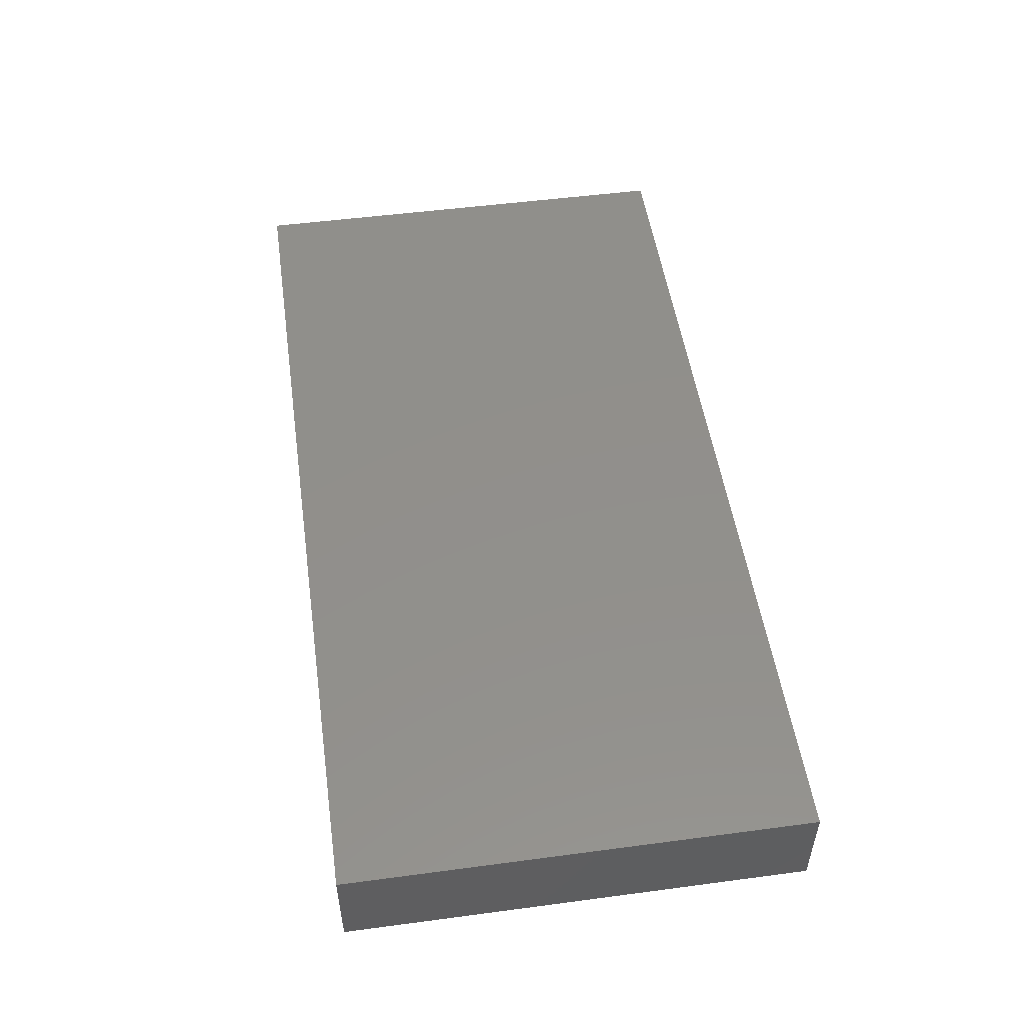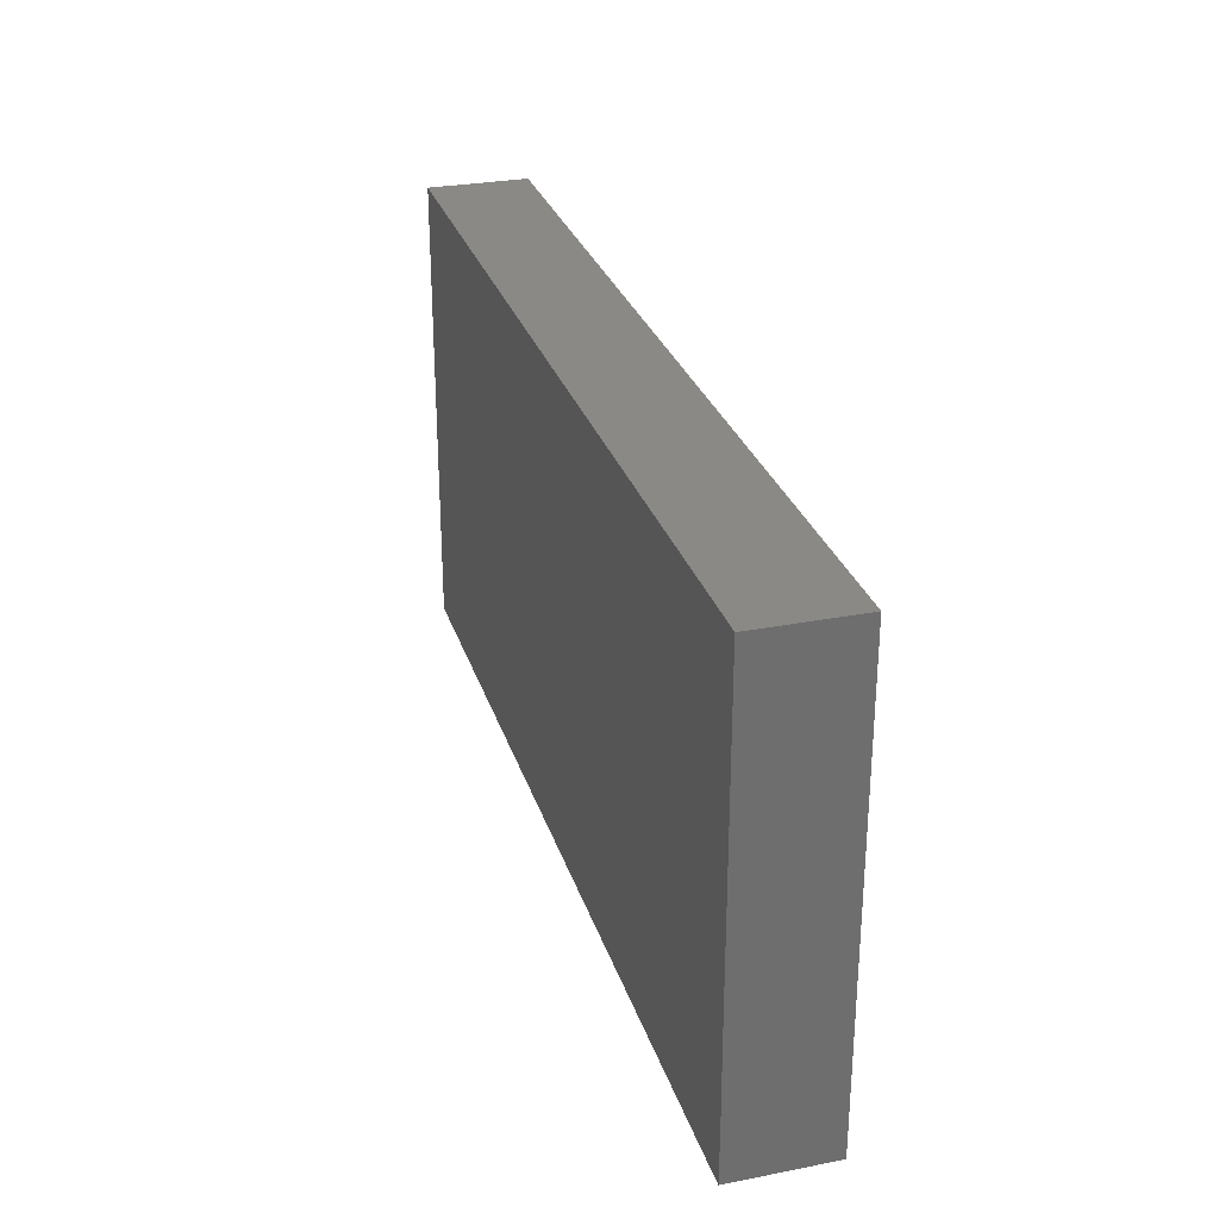
<metadata>
{"format":"stl","ext":"stl","renderer":"f3d","projection":"perspective","resolution":1024,"background":"white","views":[{"elev":51.3,"azim":81.8,"up":"+Z"},{"elev":28.7,"azim":-106.2,"up":"+Y"}]}
</metadata>
<code>
# stl→obj: 339 verts, 674 faces
v -0.0793 -0.04791 0
v -0.07124 -0.04791 0.01033
v -0.08294 -0.04791 0.01033
v 0.02454 -0.0001039 0.01033
v 0.02655 0.01516 0.01033
v 0.01421 0.01588 0.01033
v 0.02592 -0.0397 0.01033
v 0.03008 -0.04791 0.01033
v 0.03412 -0.03705 0.01033
v 0.05259 0.03693 -0.01033
v 0.0604 0.04791 -0.01033
v 0.06709 0.03506 -0.01033
v 0.04103 -0.04791 0.01033
v 0.04678 -0.0386 0.01033
v -0.05221 -0.006247 -0.01033
v -0.05413 -0.02268 -0.01033
v -0.06018 -0.01439 -0.01033
v 0.0547 0.01495 0.01033
v 0.06361 -6.863e-05 0.01033
v 0.06347 0.02172 0.01033
v 0.03302 -0.03773 -0.01033
v 0.04103 -0.04791 -0.01033
v 0.02599 -0.04791 -0.01033
v 0.07393 0.0276 0.01033
v 0.06 0.03763 0.01033
v 0.05544 0.02696 0.01033
v 0.002668 0.03877 0.01033
v -0.003819 0.02929 0.01033
v 0.003702 0.02196 0.01033
v 0.01176 0.03706 0.01033
v 0.01513 0.01473 -0.01033
v 0.02295 0.02292 -0.01033
v 0.02271 0.007037 -0.01033
v -0.0461 0.02157 0.01033
v -0.06098 0.02911 0.01033
v -0.05133 0.01412 0.01033
v -0.06017 0.01464 0.01033
v 0.09464 0.04791 0.01033
v 0.09457 0.04791 0
v 0.08492 0.04791 -0.01033
v 0.08122 -0.01825 -0.01033
v 0.06915 -0.02219 -0.01033
v 0.06781 -0.007208 -0.01033
v 0.08086 0.009592 -0.01033
v 0.06794 0.007038 -0.01033
v 0.06769 0.02096 -0.01033
v 0.07451 0.02854 -0.01033
v 0.08122 0.01836 -0.01033
v -0.007404 0.03672 -0.01033
v 0.007703 0.03737 -0.01033
v -0.0009584 0.02924 -0.01033
v -0.07488 -0.01495 -0.01033
v -0.06791 -0.02014 -0.01033
v -0.0811 -0.02185 -0.01033
v -0.07509 -0.02917 -0.01033
v 0.03827 0.03586 -0.01033
v 0.02256 0.04791 -0.01033
v 0.03772 0.04791 -0.01033
v 0.01848 0.03498 -0.01033
v 0.03008 0.02929 0.01033
v 0.02045 0.0386 0.01033
v 0.01887 0.02921 0.01033
v 0.05184 0.04171 0.01033
v 0.04513 0.04791 0.01033
v 0.03549 0.04791 0.01033
v 0.007638 -0.01464 -0.01033
v 0.01486 -0.003482 -0.01033
v 0.02307 -0.008368 -0.01033
v -0.03772 0.01464 0.01033
v -0.04894 -0.003718 0.01033
v 0.08122 0.035 -0.01033
v 0.07521 0.04791 -0.01033
v -0.05933 0.0002043 0.01033
v 0.05443 -0.0153 0.01033
v 0.05435 -0.001295 0.01033
v -0.07521 0.01464 0.01033
v -0.09464 0.01464 0.01033
v -0.08424 0.007105 0.01033
v 0.08122 -0.003604 -0.01033
v 0.09464 -0.01464 -0.01033
v -0.02849 0.0386 0.01033
v -0.03772 0.04791 0.01033
v -0.04354 0.0386 0.01033
v 0.04521 0.01473 -0.01033
v 0.05308 0.02251 -0.01033
v 0.05276 0.007435 -0.01033
v -0.08492 0.04791 -0.01033
v -0.09464 0.04791 0
v -0.08288 0.04791 0.01033
v -0.03749 0.03672 -0.01033
v -0.04883 0.033 -0.01033
v -0.04513 0.04791 -0.01033
v -0.02997 0.02931 -0.01033
v -0.03689 0.02274 -0.01033
v -0.07018 0.03228 0.01033
v -0.07044 0.02296 0.01033
v 0.0481 -0.04791 -0.005286
v 0.04103 -0.04791 0
v 0.02599 -0.04791 0
v 0.03363 -0.04791 -0.005446
v 0.08265 0.02992 0.01033
v 0.08492 0.02049 0.01033
v 0.02268 -0.03649 -0.01033
v -0.07895 0.02515 0.01033
v -0.0133 0.002509 0.01033
v -0.09464 -0.03658 0.01033
v -0.09464 -0.02525 0.01033
v -0.09464 -0.03229 0.0002574
v 0.04894 0.04791 -0.01033
v -0.0226 -0.03755 -0.01033
v -0.01493 -0.02917 -0.01033
v -0.0119 -0.04034 -0.01033
v 0.07139 -0.02382 0.01033
v 0.08027 -0.02608 0.01033
v 0.07297 -0.01524 0.01033
v 0.08492 -0.007322 0.01033
v 0.04212 -0.01377 0.01033
v 0.03747 -0.02865 0.01033
v 0.09464 0.04791 -0.01033
v 0.09464 0.02635 0.01033
v 0.09464 0.03713 0.01033
v -0.09464 0.0368 0.004117
v -0.09464 0.035 -0.01033
v -0.01504 -0.02929 0.01033
v -0.02673 -0.02955 0.01033
v -0.02188 -0.03716 0.01033
v -0.01504 0.01464 0.01033
v -0.02671 0.0126 0.01033
v -0.02213 0.00519 0.01033
v 0.003702 -0.02929 0.01033
v 0.003969 -0.04791 0.01033
v 0.01355 -0.02784 0.01033
v -0.07624 -0.02745 0.01033
v 0 -0.04791 0
v -0.009568 -0.04791 -0.002856
v -0.004094 -0.04791 -0.01033
v -0.03086 0.001666 0.01033
v -0.01504 -0.007435 0.01033
v -0.05145 -0.01331 0.01033
v -0.03772 -0.007435 0.01033
v -0.09464 -0.04791 -0.01033
v -0.08596 -0.04791 -0.01033
v -0.09464 -0.04791 -9.038e-05
v 0.09464 -0.04791 -0.01033
v 0.09464 -0.04791 0
v 0.08492 -0.04791 -0.01033
v 0.0858 -0.04791 0.01033
v 0.08455 -0.04791 0.0003453
v 0.07583 -0.04791 0.01033
v 0.07521 -0.04791 0
v 0.08261 -0.03672 0.01033
v 0.06757 -0.033 0.01033
v 0.07418 0.01512 0.01033
v 0.01008 0.04791 9.248e-05
v -0.0007095 0.04791 5.725e-05
v 0.01082 0.04791 0.01033
v 0.06274 -0.02159 0.01033
v -0.0586 -0.0358 0.01033
v -0.06769 -0.03661 0.01033
v -0.06023 -0.04791 0.01033
v 0.09464 0.03033 0.001414
v -0.06839 0.04254 -0.01033
v -0.06017 0.04791 -0.01033
v -0.09464 0.04791 -0.01033
v 0.09464 0.02929 -0.01033
v 0.09464 0.0386 -0.01033
v -0.09464 -0.03248 -0.01028
v 0.09464 -0.0386 -0.01033
v 0.09464 -0.0386 0
v 0.09464 -0.02999 0.01033
v 0.09464 -0.03935 0.01033
v 0.09464 -0.02929 0
v -0.08385 0.03594 0.01033
v -0.07112 0.04791 0.01033
v -0.04922 -0.04791 0.01033
v -0.03008 0.007435 -0.01033
v -0.01765 -0.001204 -0.01033
v -0.02627 -0.01093 -0.01033
v -0.04513 0.01464 -0.01033
v -0.04919 0.004639 -0.01033
v -0.05766 0.01246 -0.01033
v -0.05253 0.02208 -0.01033
v -0.06769 -0.007322 0.01033
v -0.06772 0.007305 0.01033
v -0.07521 0 0.01033
v -0.06017 -0.01464 0.01033
v -0.02972 -0.01411 0.01033
v -0.09464 0 0.01033
v -0.08492 -0.007322 0.01033
v 0.09464 0.007322 0.01033
v -0.004223 0.04791 0.01033
v -0.01803 0.03838 0.01033
v -0.09464 -0.0133 -0.01033
v -0.09464 -0.01093 0
v -0.09464 -0.001811 -0.01033
v -0.09464 -0.04791 0.01033
v -0.09464 0.02987 0.01033
v -0.04492 -0.02246 0.01033
v -0.03772 0.02929 0.01033
v -0.09464 0.02502 0
v -0.02638 0.02929 0.01033
v -0.08416 -0.0381 -0.01033
v -0.07729 -0.04791 -0.01033
v -0.02667 -0.02818 -0.01033
v -0.03707 -0.02138 -0.01033
v -0.0165 -0.01669 0.01033
v -0.005909 -0.01452 0.01033
v -0.07663 -0.03977 0.01033
v -0.05276 -0.02929 0.01033
v -0.06249 -0.02822 0.01033
v 0.05719 -0.03765 0.01033
v 0.0506 -0.04791 0.01033
v 0.06367 -0.04791 0.01033
v -0.07528 -0.01367 0.01033
v 0.01972 0.04791 0.002696
v 0.02586 0.04791 0.01033
v 0.03735 -0.01731 -0.01033
v 0.05986 -0.01761 -0.01033
v 0.05276 -0.02929 -0.01033
v 0.06781 -0.03649 -0.01033
v 0.05607 -0.04791 -0.01033
v 0.04564 -0.03824 -0.01033
v 0.09464 -0.04791 0.01033
v -0.09464 -0.01464 0.01033
v -0.01646 -0.01123 -0.01033
v -0.03418 -0.04791 -0.01033
v -0.04896 -0.04791 -0.01033
v -0.04253 -0.04266 -0.01033
v 0.02268 -0.02185 -0.01033
v 0.007566 -0.02652 -0.01033
v 0.07551 0.03779 0.01033
v 0.0719 0.04791 0.01033
v -0.09464 0.01122 -0.00154
v -0.01625 0.02916 0.01033
v -0.009701 -0.04791 0.01033
v 0.01647 -0.03722 0.01033
v 0.02275 -0.0282 0.01033
v -0.09464 -3.317e-05 -0.00167
v 0.04538 0.04791 0.0002584
v 0.05849 0.04791 0.01033
v 0.04255 1.869e-05 0.01033
v 0.09464 -0.01429 -0.001312
v 0.09464 -0.007322 -0.005166
v 0.09464 -0.01464 0.01033
v 0.09464 -0.02171 0.004554
v -0.04714 0.04791 0.01033
v -0.02263 0.02186 -0.01033
v -0.007589 0.02196 -0.01033
v 0.007682 0.007015 -0.01033
v 0.007514 0.02338 -0.01033
v -0.05607 0.04791 0.01033
v -0.05812 0.0386 0.01033
v -0.06643 -0.006952 -0.01033
v -0.04504 -0.01456 -0.01033
v 8.683e-05 0.01473 -0.01033
v -0.007608 0.007231 -0.01033
v 0.0302 0.01476 -0.01033
v 0.03784 0.02194 -0.01033
v 0.03767 0.007207 -0.01033
v 0.07687 -0.02878 -0.01033
v -0.05323 -0.03771 -0.01033
v 0.03772 -0.02929 -0.01033
v 0.09464 0.01464 -0.01033
v 0.09464 -0.02929 -0.01033
v 0.09464 0 -0.01033
v 0.09464 0.0002162 -0.0002184
v 0 0.04791 -0.01033
v -0.0765 0.02906 -0.01033
v -0.07891 0.01836 -0.01033
v -0.08306 0.03714 -0.01033
v 0.01459 -0.04791 0.01033
v -0.06705 -0.03557 -0.01033
v -0.02056 -0.04791 -0.002772
v -0.007404 -0.007208 -0.01033
v -0.07521 0.04791 -0.01033
v -0.0766 0.04791 0.0008652
v -0.001752 -0.03124 -0.01033
v -0.006172 -0.02103 -0.01033
v 0.03039 0.04791 0.001809
v -0.06017 0.02929 -0.01033
v -0.06712 0.02155 -0.01033
v -0.06849 0.03251 -0.01033
v -0.0679 0.04791 -0.001547
v -0.03749 -0.007208 -0.01033
v -0.03484 -0.03458 -0.01033
v 0.007064 -0.03705 -0.01033
v -0.01647 -0.04791 -0.01033
v 0.06781 -0.04791 -0.01033
v 0.05607 -0.04791 0
v -0.08863 -0.02917 -0.01033
v -0.09464 -0.02185 -0.01033
v -0.09464 0.007435 -0.01033
v -0.08863 0.01476 -0.01033
v -0.08261 0.007435 -0.01033
v -0.01496 0.01473 -0.01033
v -0.06757 0.007435 -0.01033
v -0.09464 0.04791 0.01033
v 0.04513 0.02929 0.01033
v 0.08255 -0.0364 -0.01033
v -0.01504 0.04791 -0.01033
v -0.06775 -0.04791 0
v -0.05674 -0.04791 0
v 0.01095 -0.04791 -0.01033
v -0.06426 -0.04791 -0.01033
v -0.02913 0.04791 0.01033
v -0.03012 0.04791 0.001218
v -0.01914 -0.04791 0.01033
v -0.03418 -0.04791 0.01033
v -0.0201 0.04791 -7.804e-05
v -0.01927 0.04791 0.01033
v -0.03008 0.04791 -0.01033
v -0.09464 0.02208 -0.01033
v 0.01108 -0.04791 -0.00117
v 0.01504 0 0.01033
v 0.01504 -0.01464 0.01033
v 0.09464 0.01464 0
v 0.09464 0.02196 -0.005166
v 0.02447 -0.01535 0.01033
v 0.003702 -0.007322 0.01033
v -0.04513 0.04791 0
v -0.03765 0.04791 -0.004959
v -0.0376 -0.02869 0.01033
v 0.03379 0.007322 0.01033
v -0.02395 0.03625 -0.01033
v -0.04348 -0.04791 -0.0003275
v -0.05818 0.001881 -0.01033
v -0.08355 -0.005066 -0.01033
v 0.06056 0.04791 -0.0007073
v 0.05291 -0.02845 0.01033
v 0.05276 -0.007208 -0.01033
v 0.03776 -0.007428 -0.01033
v 0.00738 0.00674 0.01033
v 0.04524 0.0001136 -0.01033
v 0.04521 0.02935 -0.01033
v 0.03253 -0.02105 0.01033
v 0.06025 8.592e-05 -0.01033
v 0.06022 0.0147 -0.01033
v 0.03017 8.592e-05 -0.01033
v 0.03379 -0.007322 0.01033
f 1 2 3
f 4 5 6
f 7 8 9
f 10 11 12
f 9 13 14
f 15 16 17
f 18 19 20
f 21 22 23
f 24 25 26
f 27 28 29
f 27 29 30
f 31 32 33
f 34 35 36
f 35 37 36
f 38 39 40
f 41 42 43
f 44 45 46
f 46 47 48
f 49 50 51
f 52 53 54
f 53 55 54
f 56 57 58
f 59 50 57
f 12 47 46
f 60 61 62
f 63 64 65
f 66 67 68
f 69 36 70
f 71 12 72
f 70 36 73
f 74 19 75
f 76 77 78
f 79 80 41
f 81 82 83
f 84 85 86
f 87 88 89
f 90 91 92
f 93 94 90
f 95 96 35
f 22 97 98
f 99 23 100
f 101 24 102
f 21 23 103
f 76 96 104
f 28 105 29
f 106 107 108
f 56 58 109
f 110 111 112
f 113 114 115
f 114 116 115
f 74 117 118
f 119 40 39
f 120 121 101
f 122 88 123
f 124 125 126
f 127 128 129
f 130 131 132
f 106 133 107
f 134 135 136
f 129 105 127
f 129 137 138
f 139 140 70
f 141 142 143
f 143 1 3
f 144 145 146
f 147 148 145
f 147 149 150
f 148 150 146
f 151 114 152
f 153 115 116
f 154 155 156
f 19 74 157
f 8 13 9
f 158 159 160
f 121 120 161
f 162 163 91
f 88 164 123
f 165 166 161
f 108 167 143
f 145 168 169
f 170 171 172
f 173 95 174
f 175 158 160
f 176 177 178
f 149 147 151
f 179 180 181
f 179 181 182
f 109 11 10
f 30 29 62
f 183 184 185
f 183 186 139
f 137 140 187
f 188 189 78
f 190 102 153
f 101 102 120
f 102 190 120
f 27 191 192
f 184 37 76
f 193 194 195
f 143 3 196
f 114 151 170
f 173 197 104
f 26 18 20
f 104 95 173
f 76 104 77
f 140 139 198
f 199 35 34
f 122 123 200
f 62 29 6
f 81 199 201
f 35 199 83
f 142 202 203
f 104 197 77
f 178 204 205
f 206 207 138
f 3 208 106
f 186 209 139
f 209 186 210
f 211 212 213
f 189 133 214
f 78 189 185
f 146 145 148
f 187 140 198
f 139 209 198
f 215 156 216
f 217 218 219
f 220 221 222
f 166 39 121
f 223 147 145
f 171 170 151
f 194 107 224
f 177 225 178
f 226 227 228
f 229 230 66
f 231 232 25
f 77 200 233
f 28 192 234
f 135 134 235
f 159 2 160
f 132 236 237
f 3 2 208
f 145 144 168
f 171 145 169
f 188 238 194
f 109 239 240
f 238 195 194
f 77 188 78
f 18 241 75
f 26 25 63
f 129 128 137
f 242 243 244
f 245 242 244
f 211 213 152
f 206 187 198
f 82 246 83
f 5 62 6
f 247 49 248
f 31 249 250
f 251 174 252
f 155 191 156
f 229 68 217
f 17 53 253
f 15 254 16
f 64 63 240
f 255 249 256
f 208 2 159
f 214 133 210
f 257 33 32
f 156 61 216
f 156 191 27
f 258 84 259
f 42 41 260
f 260 220 42
f 261 16 228
f 240 25 232
f 21 262 222
f 32 31 250
f 59 32 250
f 263 44 48
f 263 48 165
f 48 71 165
f 41 80 264
f 44 265 79
f 243 266 190
f 49 267 50
f 268 269 123
f 268 123 270
f 271 7 236
f 272 16 261
f 236 7 237
f 235 273 135
f 138 137 187
f 101 231 24
f 111 110 204
f 107 189 224
f 139 70 73
f 67 66 274
f 61 156 30
f 222 262 219
f 217 219 262
f 275 87 276
f 230 277 278
f 36 69 34
f 279 58 57
f 280 281 282
f 206 124 207
f 21 222 22
f 275 276 283
f 212 211 14
f 177 274 225
f 284 179 176
f 80 243 242
f 284 205 254
f 119 166 40
f 116 190 153
f 272 55 53
f 147 150 148
f 228 205 285
f 110 226 285
f 227 261 228
f 230 286 277
f 110 112 287
f 180 284 15
f 122 200 197
f 197 200 77
f 96 95 104
f 278 225 274
f 53 52 253
f 225 111 204
f 89 174 276
f 221 220 288
f 289 212 13
f 65 61 60
f 290 167 291
f 292 293 294
f 202 167 290
f 121 231 101
f 219 220 222
f 25 240 63
f 287 273 226
f 287 226 110
f 57 50 267
f 292 195 238
f 79 265 80
f 66 68 229
f 248 256 295
f 247 248 295
f 296 281 181
f 27 192 28
f 103 262 21
f 166 121 161
f 297 197 173
f 230 103 286
f 278 274 66
f 298 63 65
f 81 83 199
f 280 162 91
f 162 280 282
f 146 299 168
f 236 132 131
f 169 168 172
f 169 172 171
f 40 166 71
f 47 71 48
f 12 71 47
f 237 7 9
f 300 267 49
f 160 301 302
f 23 22 100
f 97 221 289
f 134 136 303
f 203 304 301
f 305 306 82
f 305 82 81
f 273 307 308
f 307 273 235
f 150 213 289
f 150 288 146
f 134 131 235
f 289 213 212
f 98 13 8
f 235 126 307
f 191 309 310
f 183 210 186
f 73 184 183
f 151 152 149
f 152 213 149
f 307 126 308
f 267 155 154
f 268 162 282
f 264 260 41
f 196 106 143
f 309 311 306
f 233 312 292
f 221 97 22
f 292 312 293
f 123 312 200
f 134 303 313
f 100 22 98
f 58 279 239
f 183 139 73
f 37 73 36
f 37 184 73
f 128 69 137
f 4 314 315
f 266 243 265
f 266 316 190
f 263 317 316
f 208 133 106
f 209 210 158
f 126 235 124
f 318 315 132
f 269 268 281
f 317 120 316
f 317 165 161
f 77 238 188
f 77 233 238
f 265 316 266
f 80 242 245
f 172 264 80
f 61 30 62
f 116 114 170
f 48 44 46
f 292 238 233
f 12 11 72
f 239 64 240
f 277 136 112
f 207 319 138
f 105 138 319
f 229 217 262
f 288 150 289
f 221 288 289
f 231 25 24
f 278 66 230
f 252 95 35
f 107 133 189
f 137 69 70
f 278 277 111
f 111 277 112
f 320 246 82
f 306 320 82
f 306 321 320
f 239 109 58
f 202 141 167
f 141 202 142
f 215 57 154
f 300 309 191
f 278 111 225
f 209 158 175
f 198 175 322
f 322 175 308
f 125 198 322
f 131 130 124
f 124 235 131
f 79 41 43
f 44 79 45
f 143 167 141
f 270 164 87
f 123 164 270
f 223 151 147
f 223 171 151
f 297 173 89
f 144 146 168
f 318 4 315
f 117 74 75
f 176 178 284
f 237 318 132
f 176 179 94
f 18 26 298
f 323 18 298
f 102 24 153
f 303 286 103
f 261 304 272
f 286 136 277
f 105 129 138
f 279 57 215
f 320 251 246
f 3 106 196
f 49 324 300
f 56 59 57
f 269 293 123
f 172 245 170
f 232 121 38
f 38 40 232
f 308 226 273
f 308 325 226
f 322 308 125
f 126 125 308
f 26 63 298
f 174 95 252
f 24 26 20
f 291 54 290
f 65 279 216
f 296 181 326
f 303 103 23
f 222 221 22
f 227 304 261
f 226 228 285
f 303 136 286
f 304 203 272
f 193 327 54
f 193 54 291
f 325 227 226
f 310 305 81
f 178 225 204
f 180 326 181
f 15 253 326
f 328 240 232
f 273 287 135
f 316 120 190
f 161 120 317
f 197 297 122
f 157 329 152
f 152 329 211
f 164 88 87
f 88 297 89
f 279 215 216
f 215 154 156
f 276 174 283
f 301 304 302
f 227 325 302
f 302 325 175
f 13 98 289
f 88 122 297
f 145 171 223
f 119 39 166
f 39 38 121
f 2 301 160
f 2 1 301
f 194 108 107
f 291 108 194
f 216 61 65
f 160 302 175
f 1 143 142
f 134 313 131
f 327 193 195
f 23 99 313
f 303 23 313
f 195 292 294
f 5 4 323
f 5 323 60
f 5 60 62
f 206 198 125
f 219 218 42
f 330 217 331
f 174 89 173
f 299 288 220
f 269 281 296
f 181 281 182
f 258 257 32
f 165 317 263
f 294 293 269
f 89 276 87
f 204 110 285
f 217 330 218
f 300 324 311
f 300 311 309
f 328 72 11
f 99 8 271
f 7 271 8
f 289 98 97
f 324 90 311
f 256 177 176
f 302 304 227
f 191 310 192
f 135 287 136
f 287 112 136
f 282 281 268
f 283 174 251
f 15 326 180
f 246 251 252
f 155 300 191
f 319 130 315
f 209 175 198
f 29 332 6
f 214 210 183
f 37 96 76
f 127 105 28
f 248 250 255
f 32 59 258
f 331 333 330
f 259 84 86
f 333 259 86
f 258 85 84
f 334 85 258
f 334 56 10
f 56 109 10
f 299 220 260
f 163 275 283
f 163 162 275
f 92 163 320
f 91 163 92
f 92 311 90
f 321 311 92
f 296 52 294
f 17 16 53
f 53 16 272
f 15 17 253
f 254 205 16
f 228 16 205
f 15 284 254
f 175 325 308
f 99 100 98
f 8 99 98
f 237 118 335
f 217 68 331
f 146 288 299
f 298 60 323
f 60 298 65
f 167 108 291
f 1 203 301
f 1 142 203
f 45 43 336
f 46 45 337
f 218 43 42
f 67 33 68
f 249 31 33
f 220 219 42
f 94 93 247
f 250 249 255
f 182 281 280
f 91 182 280
f 338 259 331
f 258 259 257
f 260 264 299
f 309 306 310
f 310 306 305
f 159 158 210
f 45 336 86
f 33 259 338
f 330 43 218
f 203 202 272
f 326 253 296
f 205 284 178
f 337 85 46
f 268 270 162
f 137 70 140
f 285 205 204
f 274 256 67
f 67 256 249
f 332 29 319
f 105 319 29
f 249 33 67
f 182 94 179
f 247 176 94
f 312 233 200
f 213 150 149
f 109 240 328
f 244 170 245
f 295 256 176
f 247 295 176
f 68 338 331
f 33 338 68
f 257 259 33
f 336 43 330
f 336 330 86
f 337 45 86
f 86 85 337
f 46 85 12
f 52 327 294
f 294 269 296
f 275 270 87
f 275 162 270
f 248 255 256
f 272 202 55
f 94 182 91
f 49 51 248
f 248 51 250
f 168 299 264
f 163 283 251
f 251 320 163
f 321 92 320
f 313 99 271
f 313 271 131
f 154 57 267
f 65 64 239
f 279 65 239
f 328 11 109
f 40 72 232
f 232 72 328
f 168 264 172
f 116 170 244
f 327 52 54
f 54 55 202
f 290 54 202
f 118 9 14
f 193 291 194
f 189 214 185
f 183 185 214
f 76 78 185
f 76 185 184
f 252 83 246
f 232 231 121
f 315 314 319
f 4 6 314
f 332 314 6
f 241 117 75
f 18 323 241
f 18 75 19
f 194 224 188
f 188 224 189
f 243 190 244
f 190 116 244
f 177 256 274
f 331 259 333
f 333 86 330
f 43 45 79
f 265 243 80
f 44 263 265
f 265 263 316
f 294 327 195
f 296 253 52
f 114 113 152
f 157 74 329
f 329 74 118
f 172 80 245
f 94 91 90
f 324 93 90
f 324 49 247
f 93 324 247
f 50 59 250
f 51 50 250
f 59 56 258
f 258 56 334
f 12 85 10
f 10 85 334
f 229 103 230
f 103 229 262
f 293 312 123
f 37 35 96
f 69 199 34
f 234 127 28
f 306 311 321
f 300 155 267
f 131 271 236
f 19 157 115
f 153 19 115
f 20 19 153
f 234 192 201
f 192 310 81
f 81 201 192
f 113 157 152
f 157 113 115
f 206 125 124
f 153 24 20
f 69 128 201
f 201 199 69
f 234 201 127
f 201 128 127
f 319 207 130
f 319 314 332
f 335 339 318
f 339 4 318
f 323 4 339
f 124 130 207
f 130 132 315
f 318 237 335
f 117 339 335
f 339 117 241
f 339 241 323
f 9 118 237
f 117 335 118
f 71 166 165
f 40 71 72
f 118 14 329
f 35 83 252
f 156 27 30
f 329 14 211
f 13 212 14
f 159 210 133
f 133 208 159
f 138 187 206
f 180 179 284
f 143 106 108

</code>
